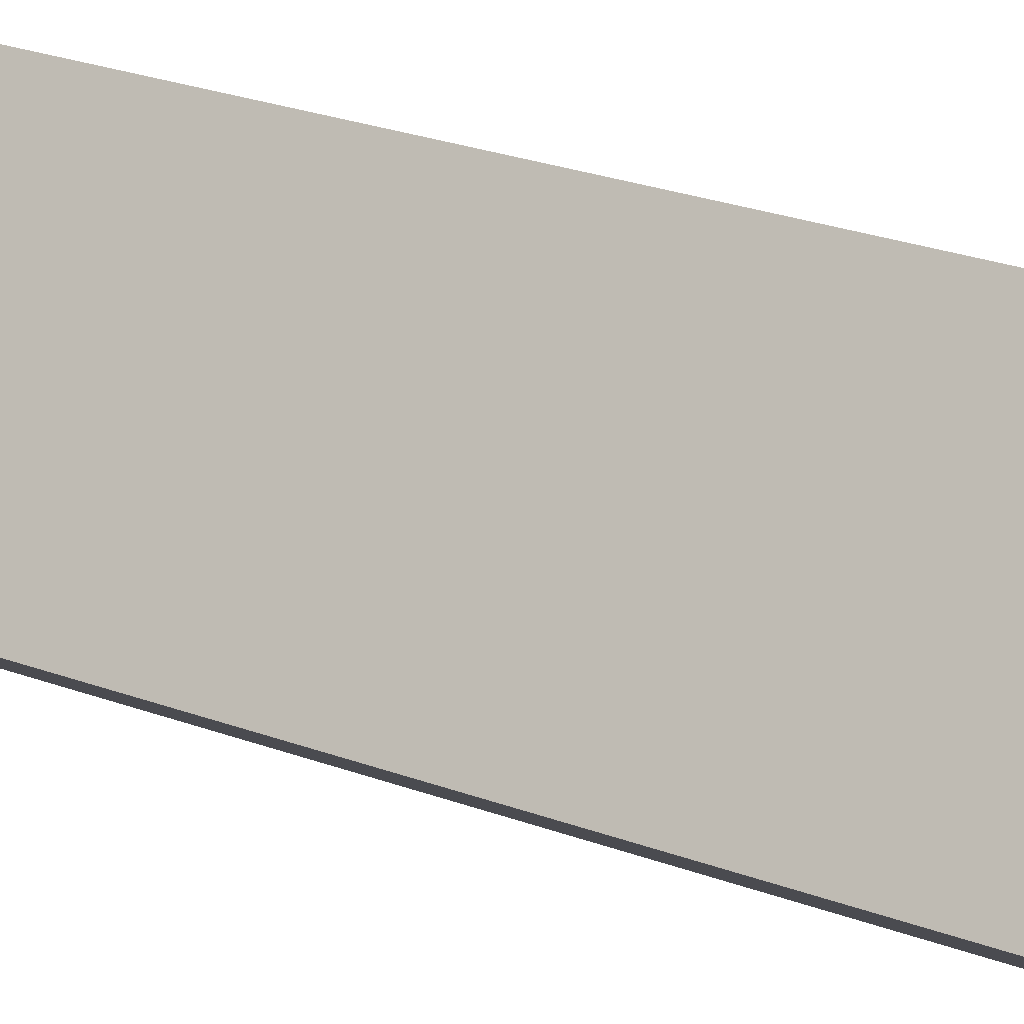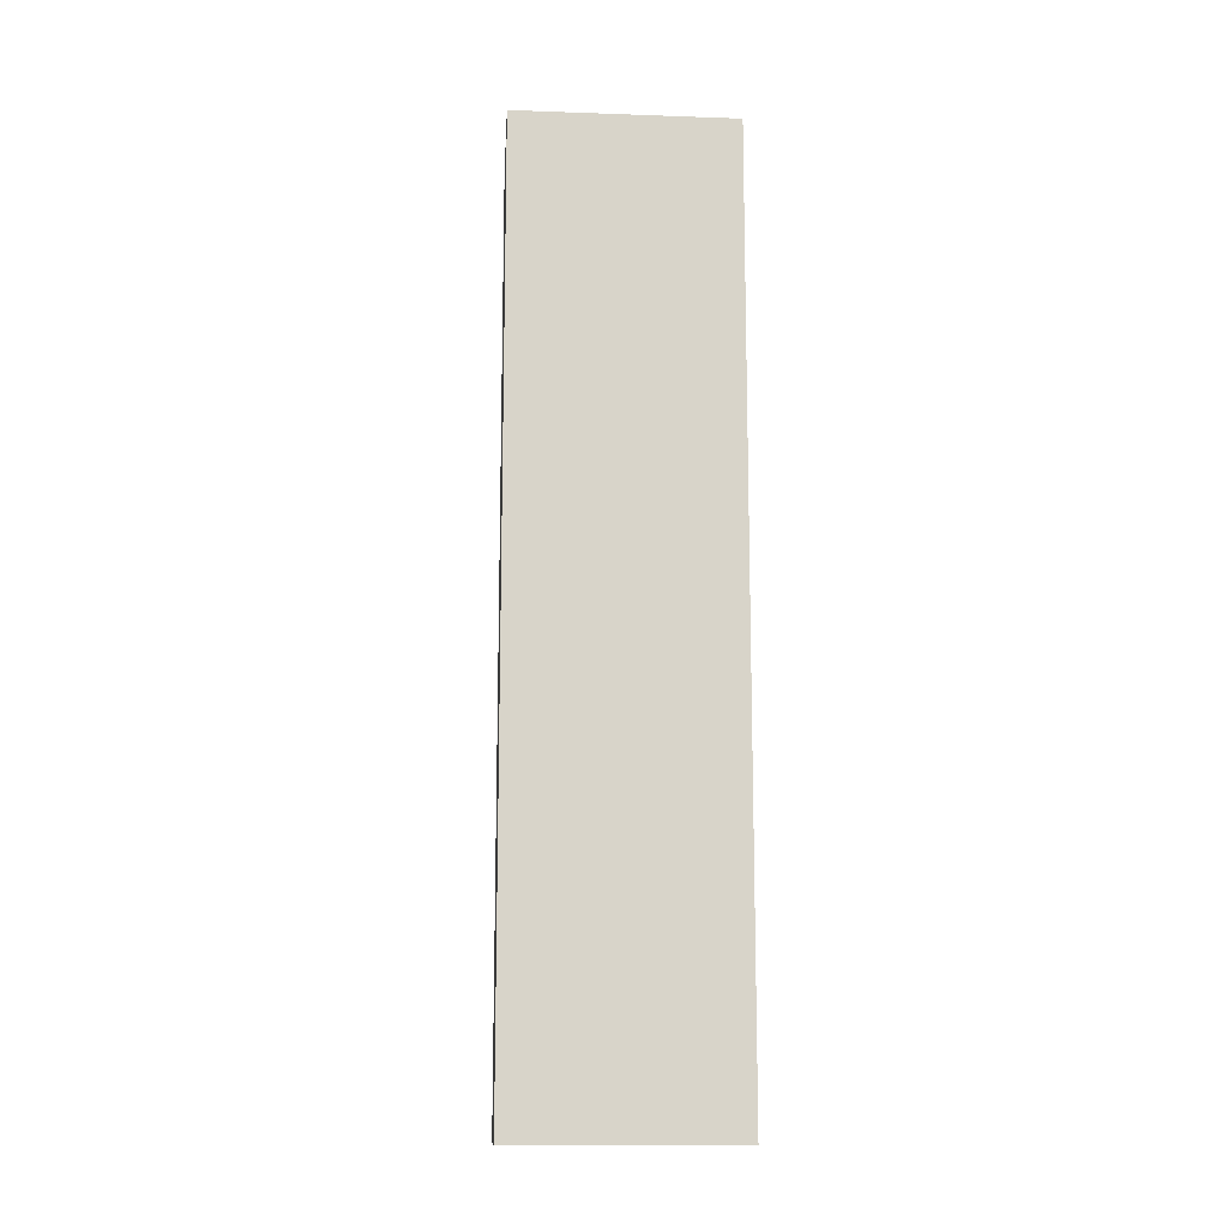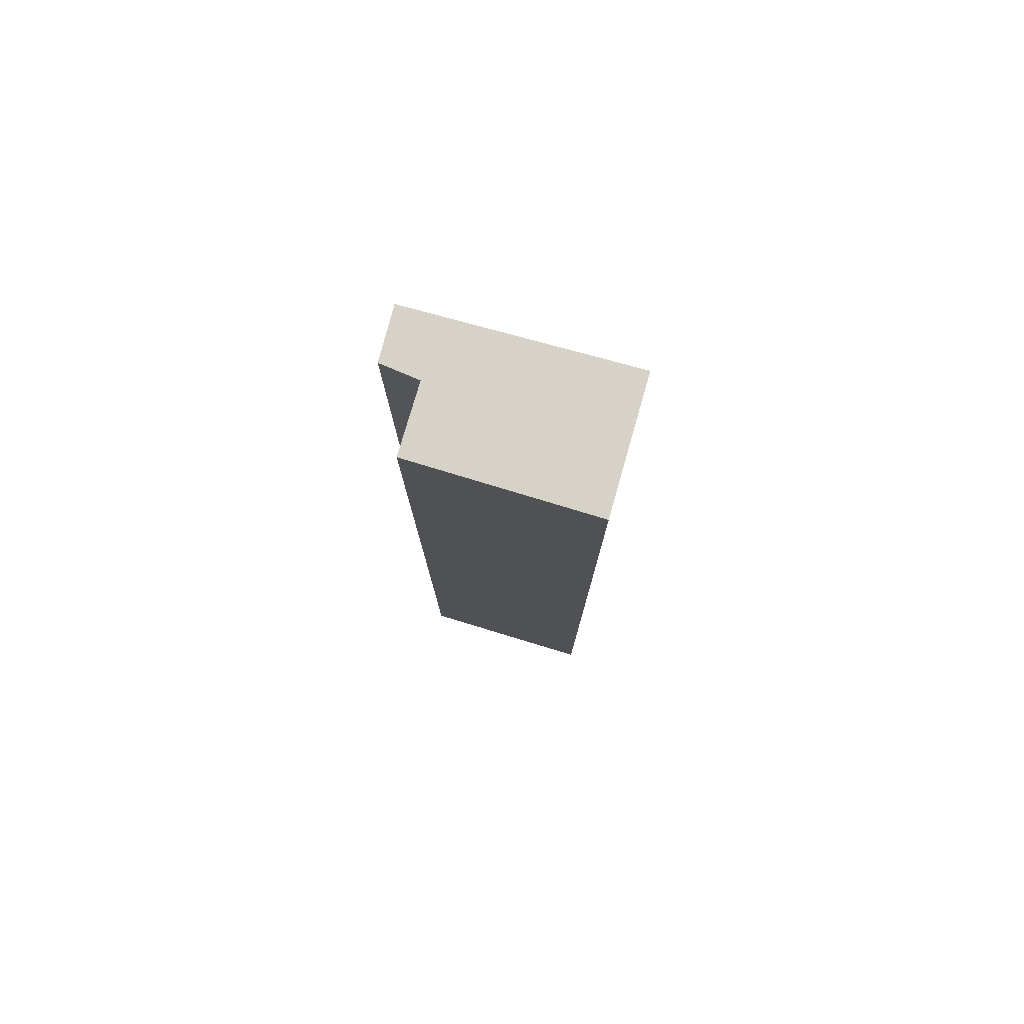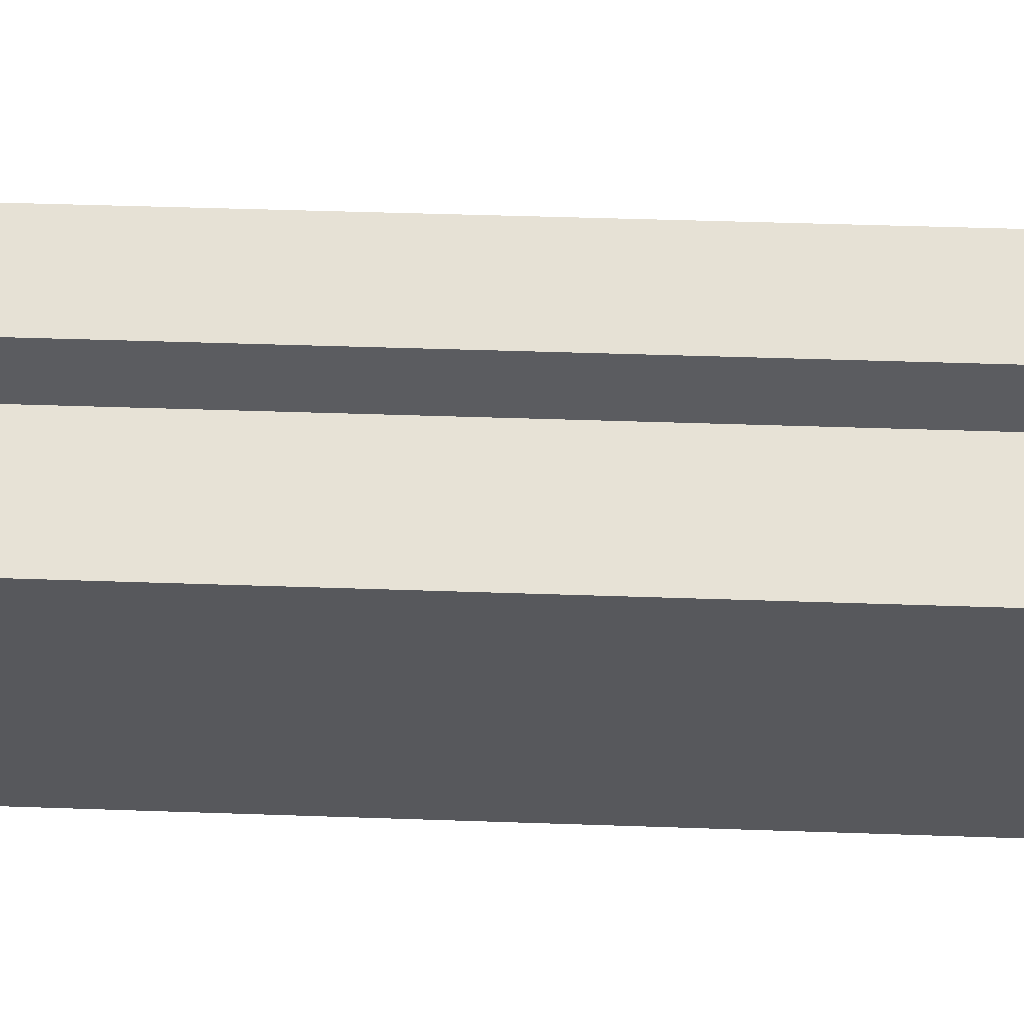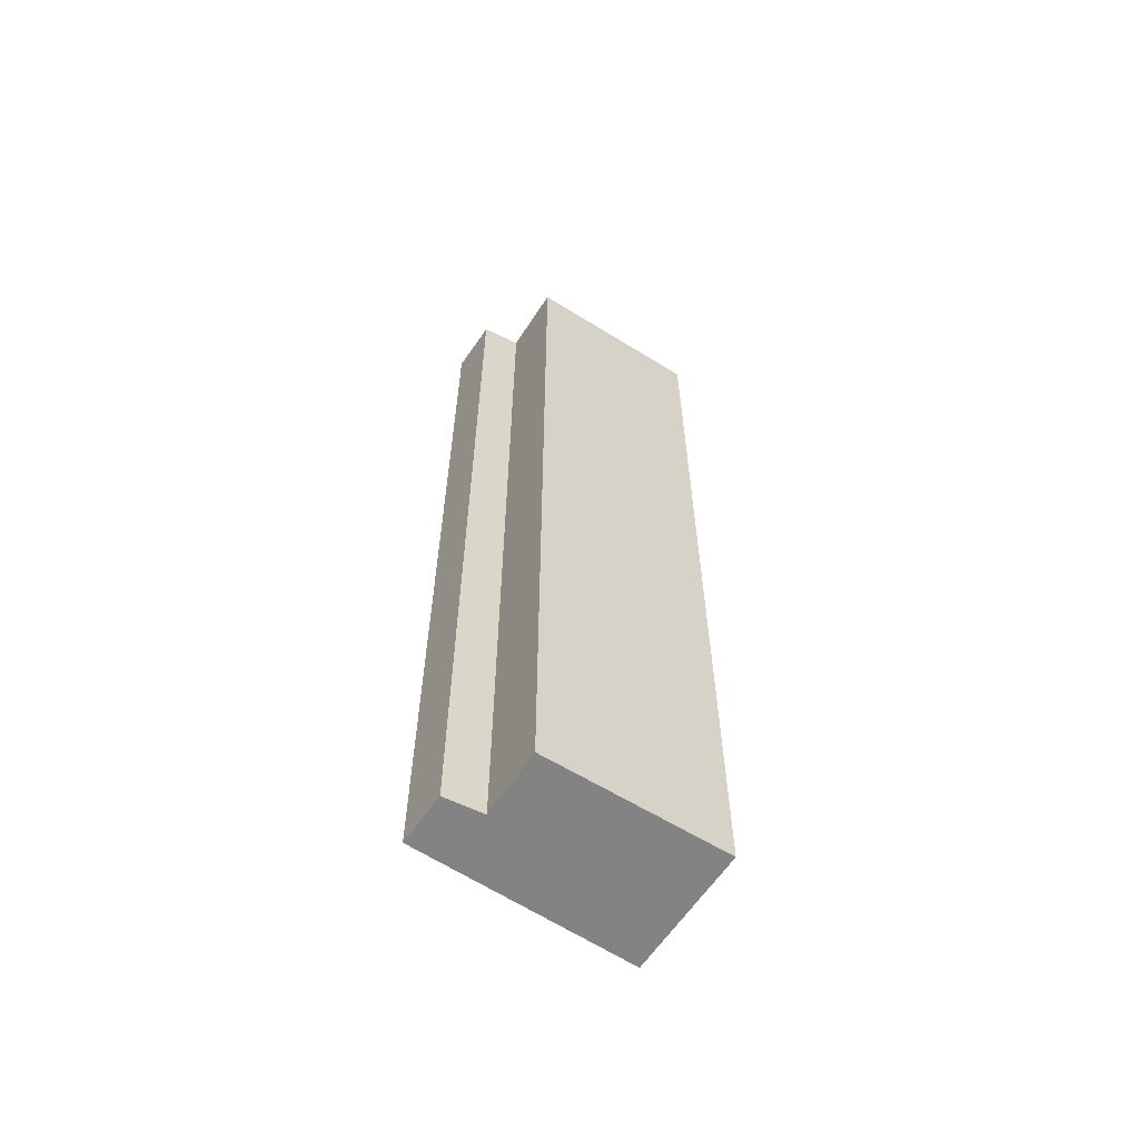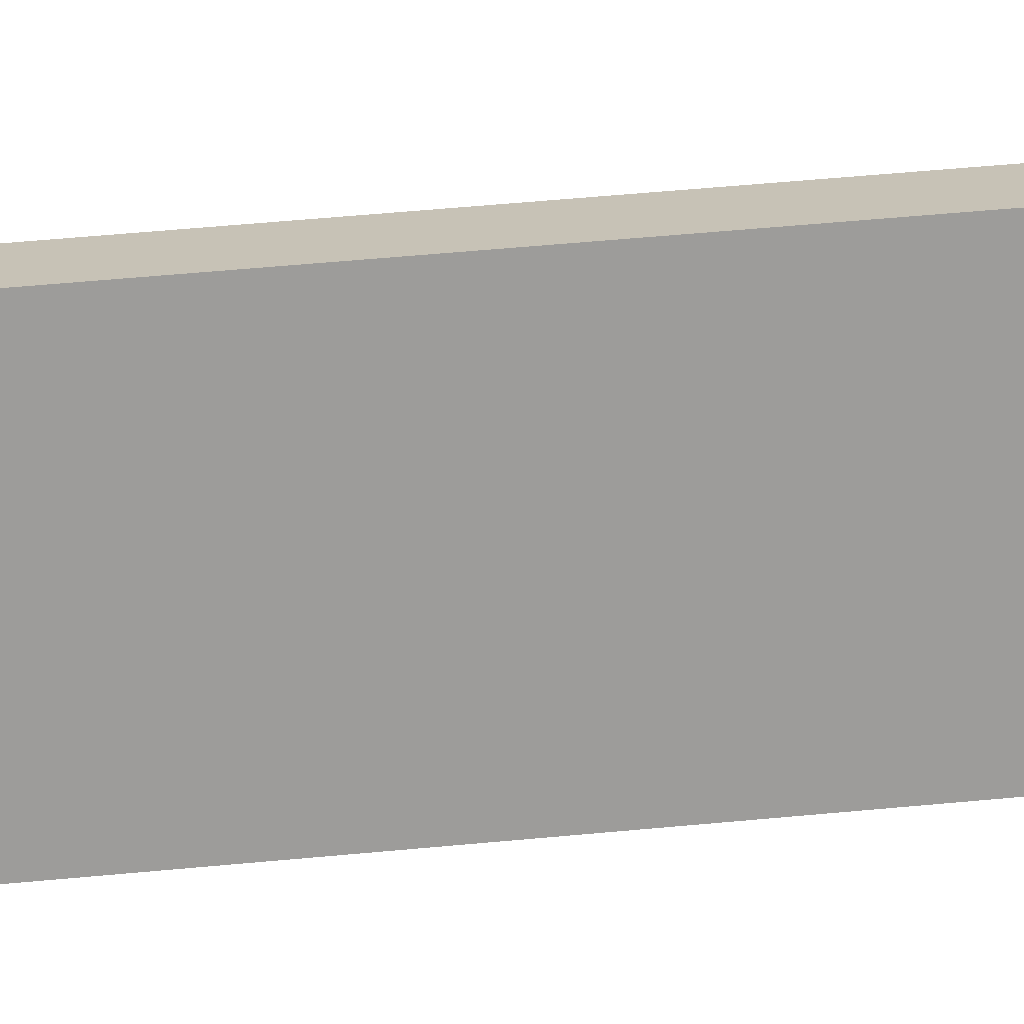
<metadata>
{"format":"obj","ext":"obj","renderer":"f3d","projection":"perspective","resolution":1024,"background":"white","views":[{"elev":23.4,"azim":-56.9,"up":"+Z"},{"elev":-13.3,"azim":-61.3,"up":"+Y"},{"elev":78.6,"azim":138.5,"up":"+Y"},{"elev":29.6,"azim":93.3,"up":"+Z"},{"elev":-61.0,"azim":89.3,"up":"+Y"},{"elev":53.7,"azim":-95.8,"up":"+Z"}]}
</metadata>
<code>
v  2.229 18.82 -1.427
v  2.99 18.82 2.424
v  4.152 18.82 1.691
v  2.443 18.82 3.726
v  0 18.82 1.152e-15
v  3.328 18.82 3.133
v  3.328 -1.918e-16 3.133
v  2.99 -1.484e-16 2.424
v  4.152 -1.035e-16 1.691
v  2.229 8.738e-17 -1.427
v  2.443 -2.282e-16 3.726
v  0 0 0
g defaultobject
f 1 2 3
f 2 1 4
f 4 1 5
f 4 6 2
f 7 2 6
f 2 7 8
f 9 1 3
f 1 9 10
f 8 3 2
f 3 8 9
f 11 6 4
f 6 11 7
f 10 5 1
f 5 10 12
f 12 4 5
f 4 12 11
f 9 12 10
f 12 9 8
f 12 8 11
f 11 8 7

</code>
